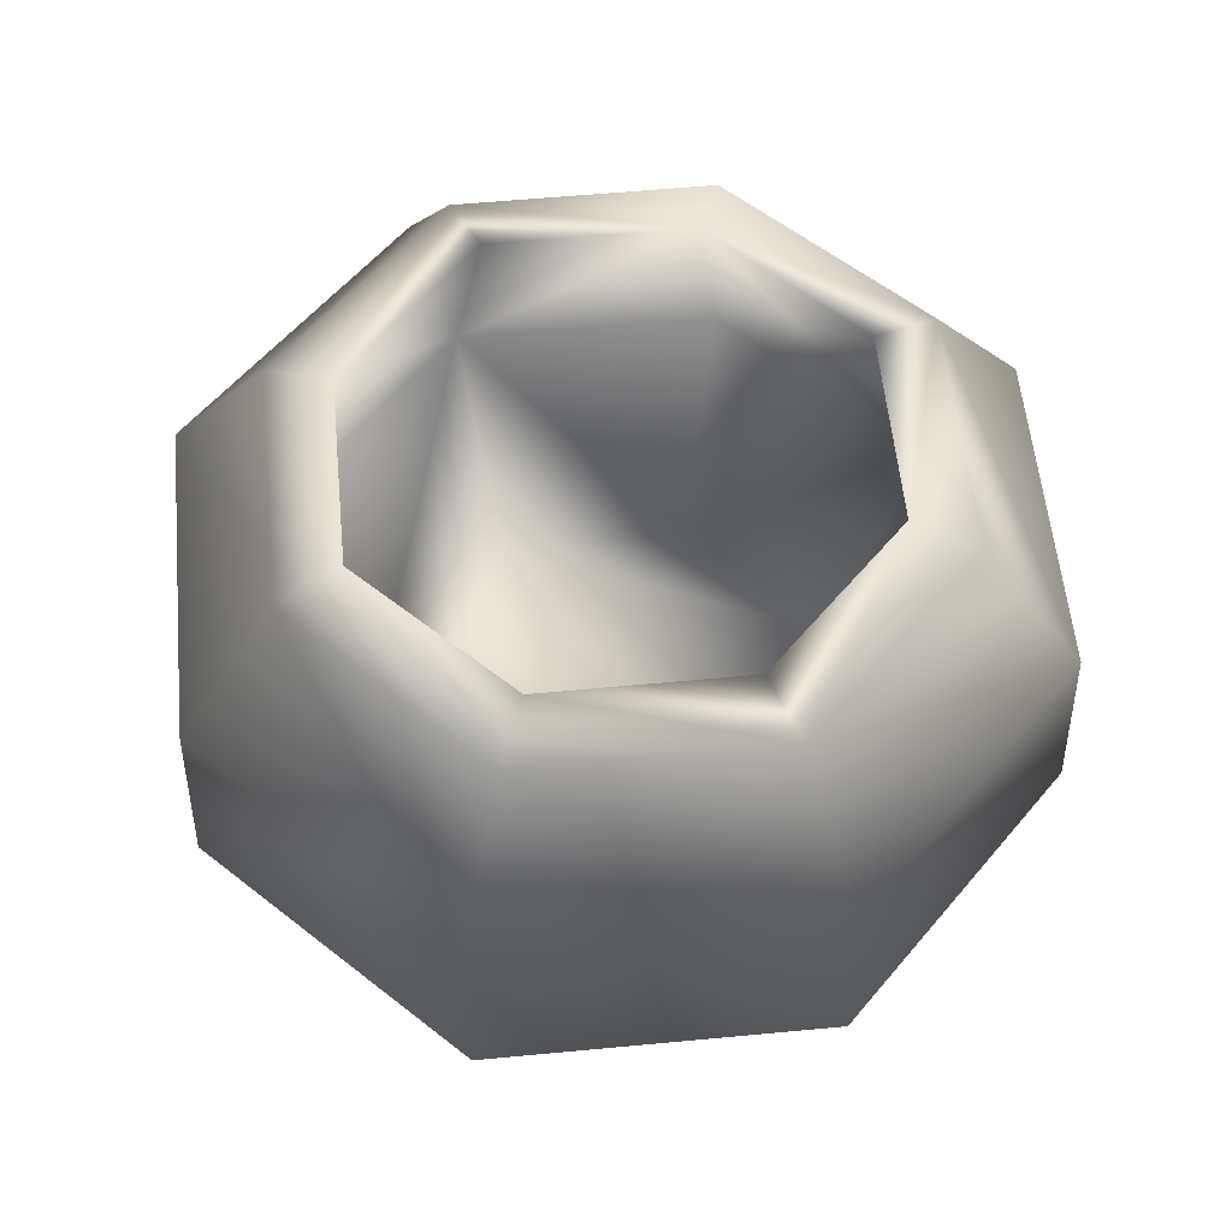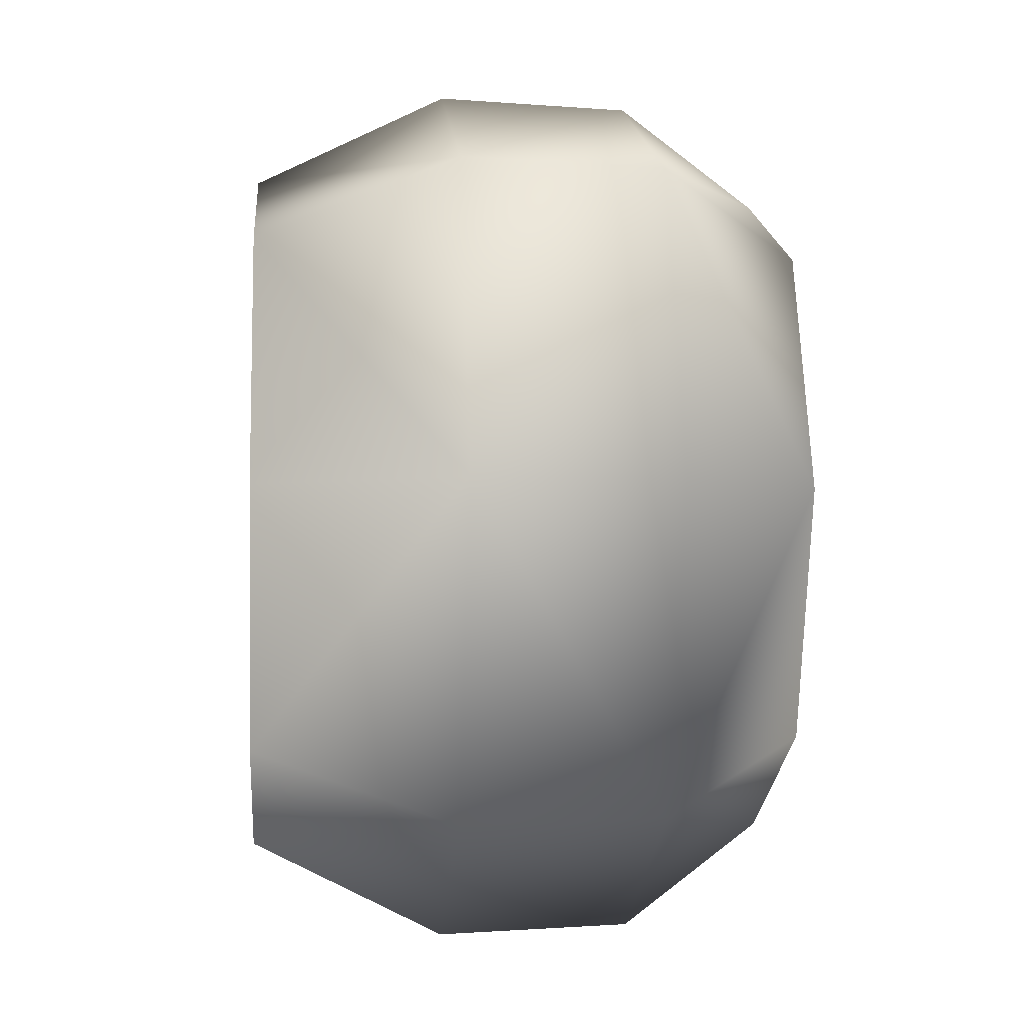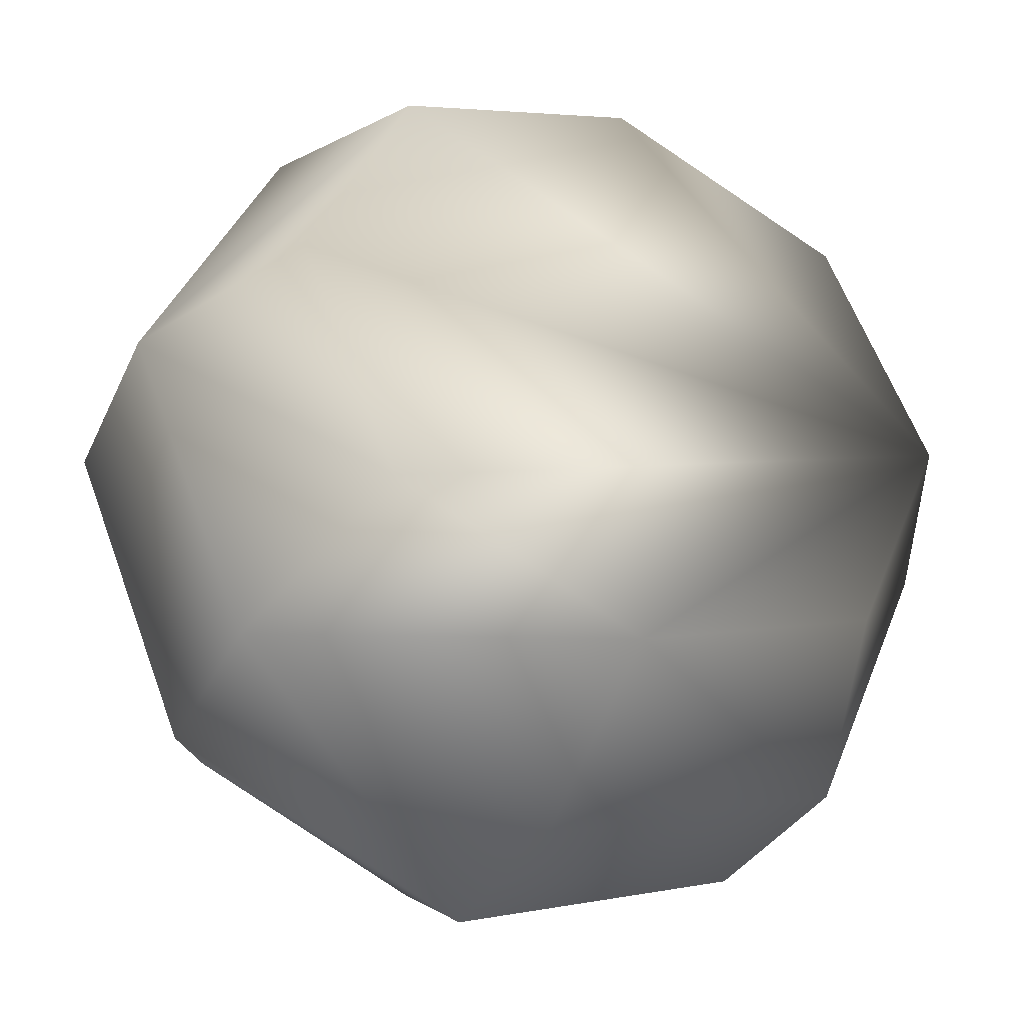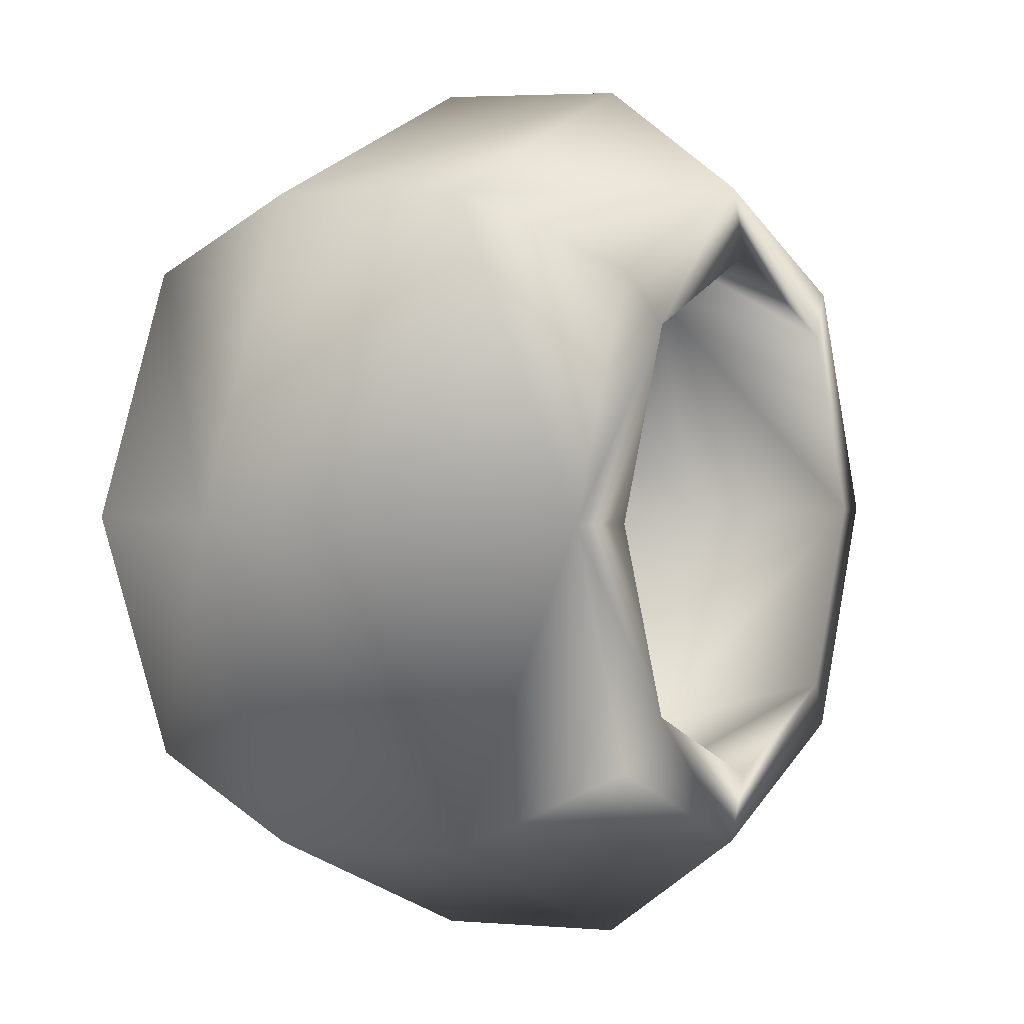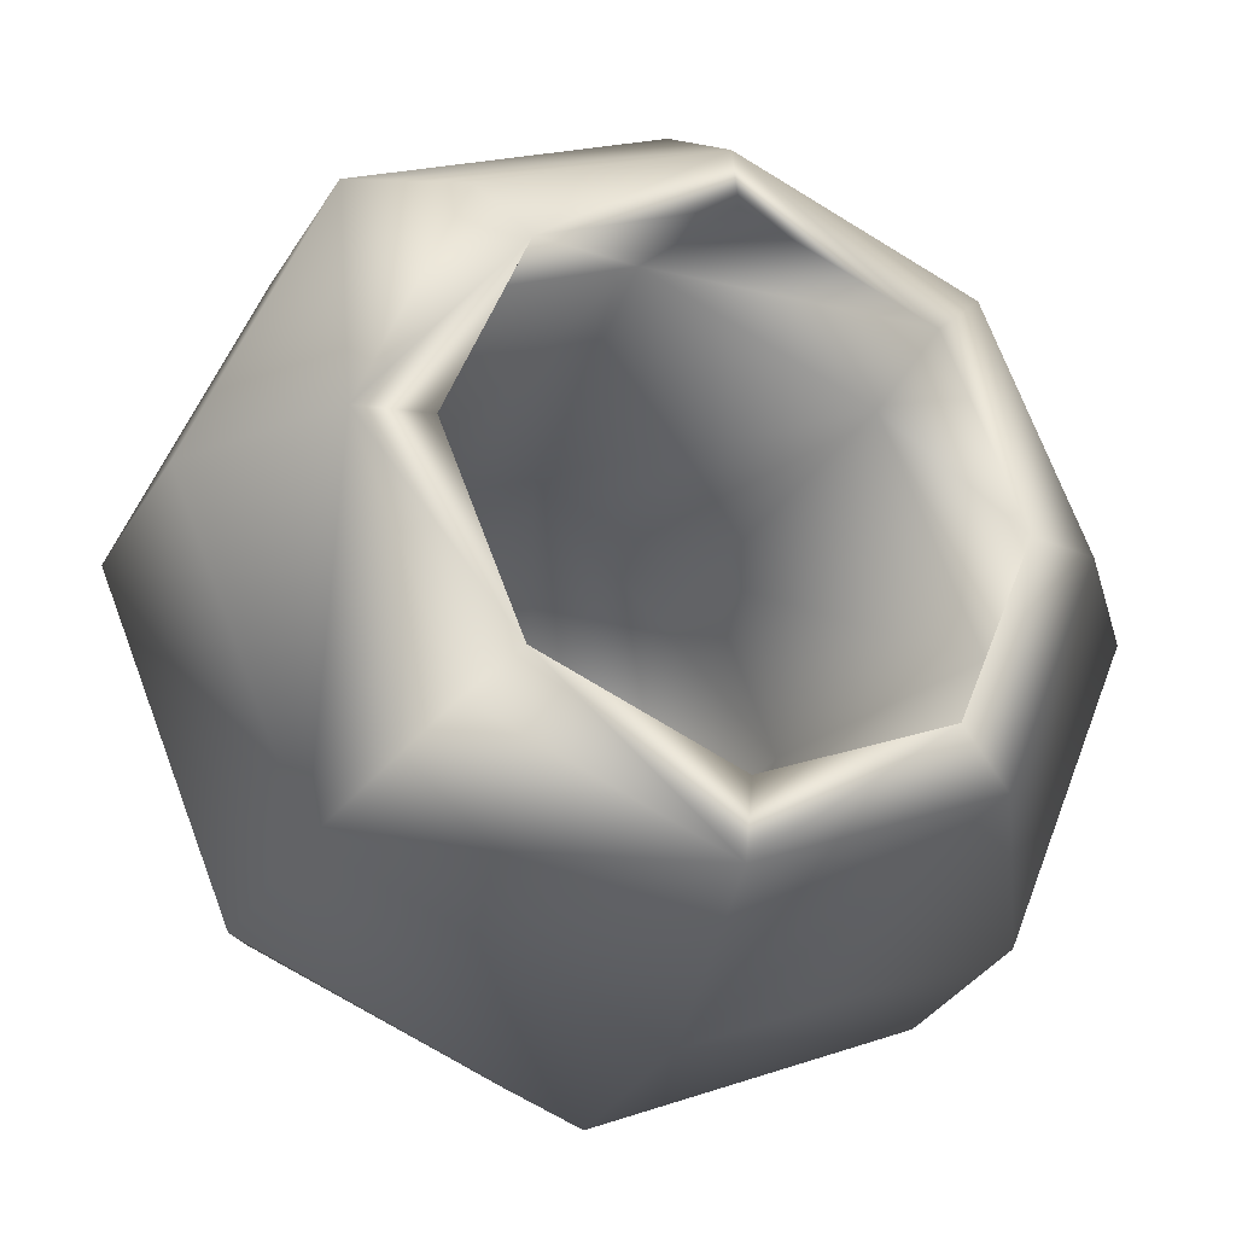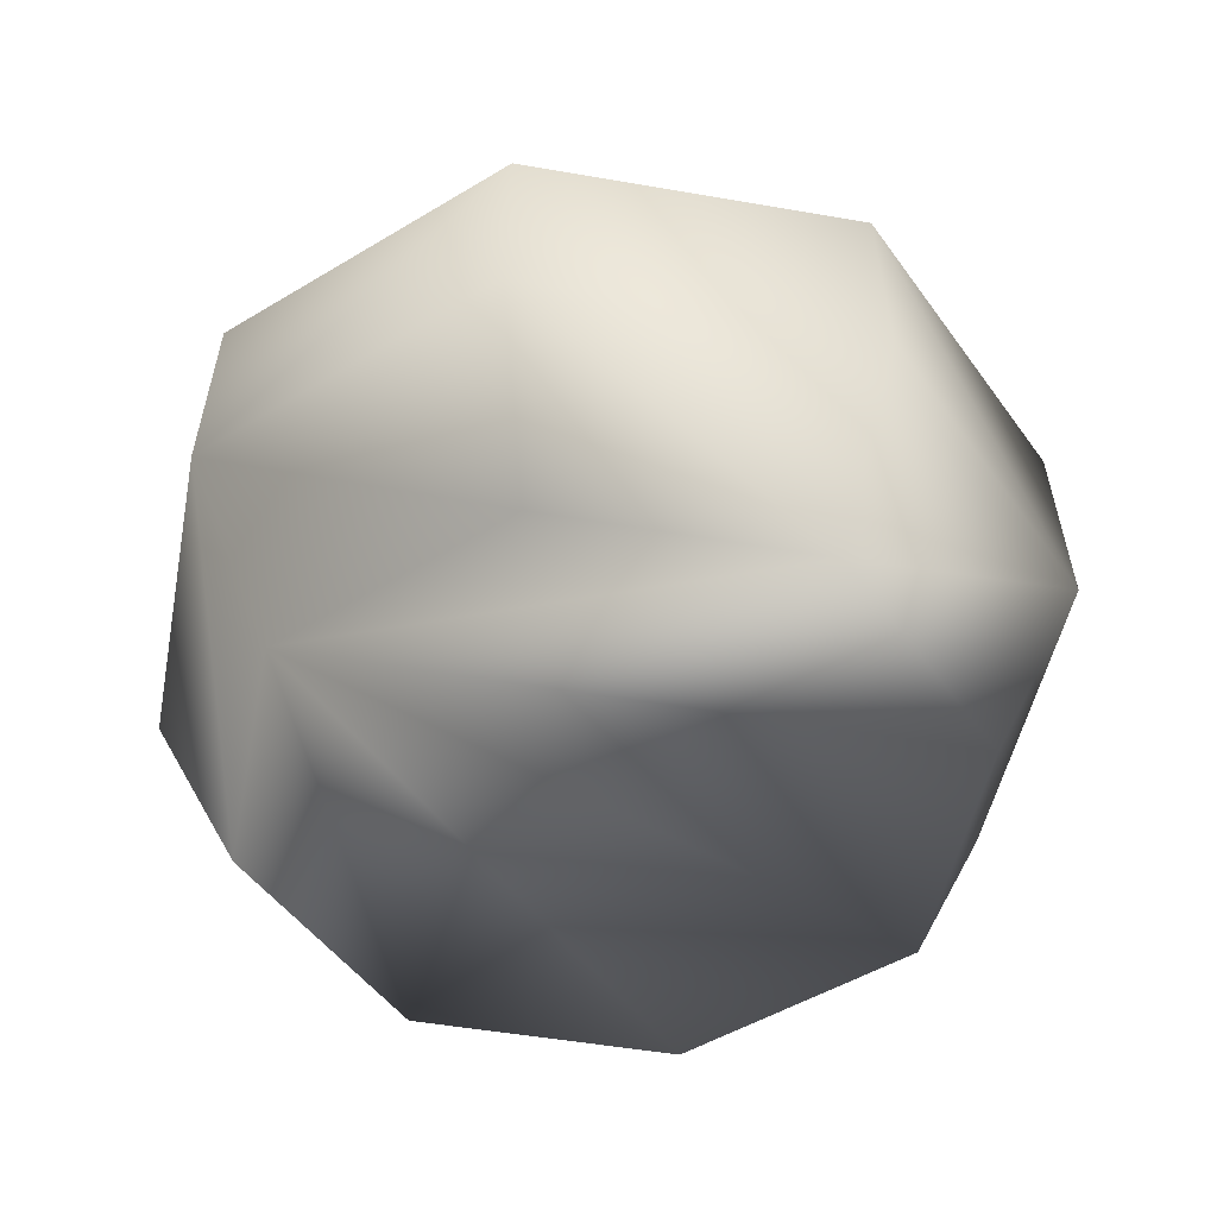
<metadata>
{"format":"obj","ext":"obj","renderer":"f3d","projection":"perspective","resolution":1024,"background":"white","views":[{"elev":57.2,"azim":-28.1,"up":"+Y"},{"elev":-4.0,"azim":85.1,"up":"+Z"},{"elev":-39.5,"azim":-25.8,"up":"+Z"},{"elev":1.7,"azim":120.0,"up":"+Z"},{"elev":-27.0,"azim":157.7,"up":"+Z"},{"elev":-48.9,"azim":146.5,"up":"+Y"}]}
</metadata>
<code>
o Cylinder055
v 0.3919 0.009727 -0.3919
v 0.706 0.3199 -0
v 0.5542 0.009727 -0
v 0 0.009727 -0.5542
v 0.4992 0.3199 -0.4992
v -0.4992 0.3199 -0.4992
v 0 0.3199 -0.706
v -0.3919 0.009727 -0.3919
v -0.706 0.3199 -0
v -0.3919 0.009727 0.3919
v -0.5542 0.009727 -0
v 0 0.009727 0.5542
v -0.4992 0.3199 0.4992
v 0.4992 0.3199 0.4992
v 0 0.3199 0.706
v 0.3919 0.009727 0.3919
v 0.489 0.6301 -0.489
v 0 0.6301 -0.6915
v -0.489 0.6301 -0.489
v -0.489 0.6301 0.489
v 0 0.6301 0.6915
v 0.489 0.6301 0.489
v 0.5254 0.8485 0
v 0.6915 0.6301 0
v 0 0.8485 -0.5254
v -0.3715 0.8485 -0.3715
v -0.5254 0.8485 0
v -0.6915 0.6301 0
v -0.3715 0.8485 0.3715
v 0 0.8485 0.5254
v 0.2952 0.8699 -0.2952
v 0.3715 0.8485 -0.3715
v -0.2952 0.8699 -0.2952
v -0.4174 0.8699 0
v -0.2952 0.8699 0.2952
v 0.2952 0.8699 0.2952
v 0.3715 0.8485 0.3715
v 0.2869 0.09321 -0.2869
v 0.5389 0.5189 0
v 0.381 0.5189 -0.381
v 0 0.5189 -0.5389
v -0.2869 0.09321 -0.2869
v -0.381 0.5189 -0.381
v -0.4058 0.09321 -0
v -0.5389 0.5189 0
v -0.2869 0.09321 0.2869
v -0.381 0.5189 0.381
v 0 0.09321 0.4058
v 0 0.5189 0.5389
v 0.2869 0.09321 0.2869
v 0.381 0.5189 0.381
v 0 0.09321 -0.4058
v 0.4174 0.8699 0
v 0 0.8699 0.4174
v 0 0.8699 -0.4174
v 0.4058 0.09321 -0
f 1 2 3
f 4 5 1
f 4 6 7
f 8 9 6
f 10 9 11
f 12 13 10
f 12 14 15
f 16 2 14
f 8 4 3
f 17 2 5
f 18 5 7
f 6 18 7
f 9 19 6
f 20 9 13
f 21 13 15
f 14 21 15
f 2 22 14
f 17 23 24
f 25 17 18
f 26 18 19
f 27 19 28
f 20 27 28
f 21 29 20
f 22 30 21
f 23 22 24
f 31 23 32
f 25 31 32
f 33 25 26
f 34 26 27
f 29 34 27
f 30 35 29
f 36 30 37
f 23 36 37
f 38 39 40
f 41 38 40
f 42 41 43
f 44 43 45
f 46 45 47
f 48 47 49
f 50 49 51
f 39 50 51
f 44 48 52
f 53 51 36
f 36 49 54
f 49 35 54
f 47 34 35
f 34 43 33
f 33 41 55
f 41 31 55
f 31 39 53
f 1 5 2
f 4 7 5
f 4 8 6
f 8 11 9
f 10 13 9
f 12 15 13
f 12 16 14
f 16 3 2
f 3 16 12
f 12 10 3
f 11 8 3
f 4 1 3
f 3 10 11
f 17 24 2
f 18 17 5
f 6 19 18
f 9 28 19
f 20 28 9
f 21 20 13
f 14 22 21
f 2 24 22
f 17 32 23
f 25 32 17
f 26 25 18
f 27 26 19
f 20 29 27
f 21 30 29
f 22 37 30
f 23 37 22
f 31 53 23
f 25 55 31
f 33 55 25
f 34 33 26
f 29 35 34
f 30 54 35
f 36 54 30
f 23 53 36
f 38 56 39
f 41 52 38
f 42 52 41
f 44 42 43
f 46 44 45
f 48 46 47
f 50 48 49
f 39 56 50
f 56 38 52
f 52 42 44
f 44 46 48
f 48 50 56
f 56 52 48
f 53 39 51
f 36 51 49
f 49 47 35
f 47 45 34
f 34 45 43
f 33 43 41
f 41 40 31
f 31 40 39

</code>
